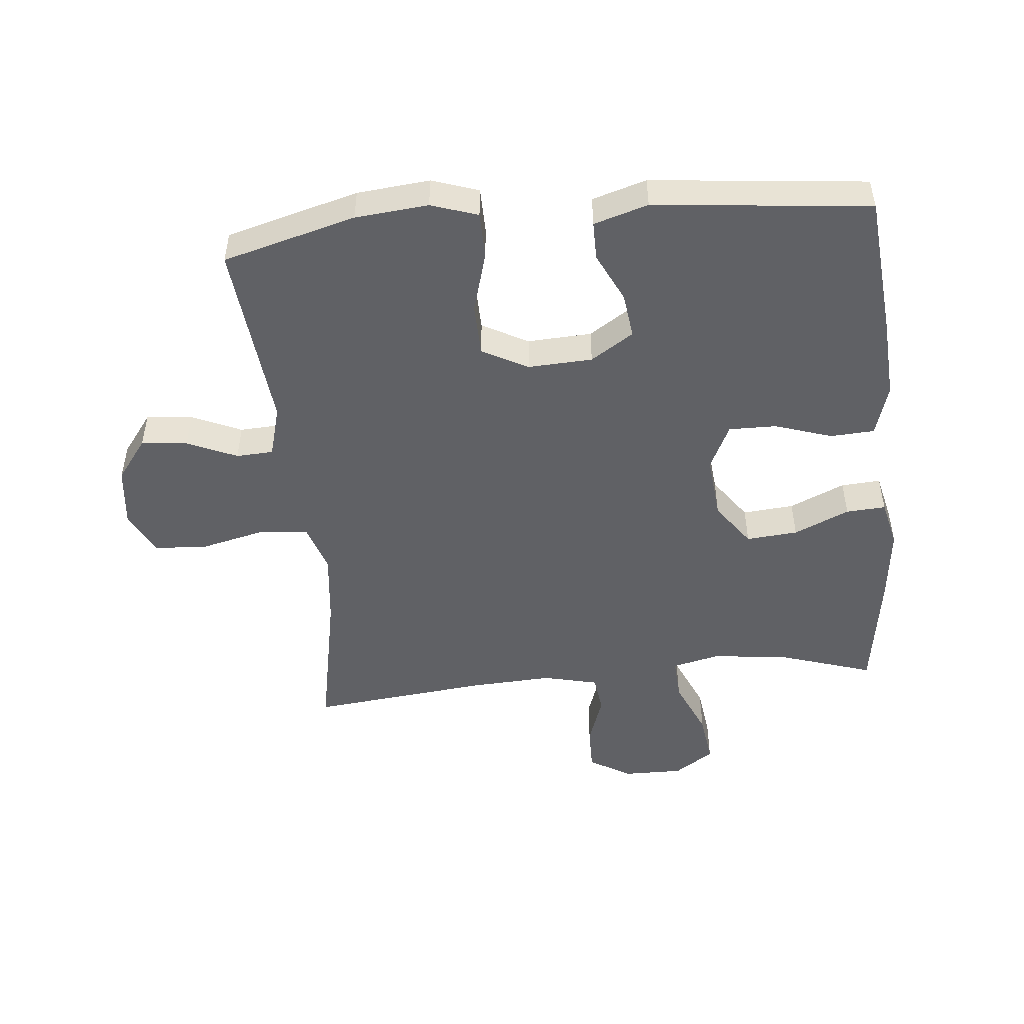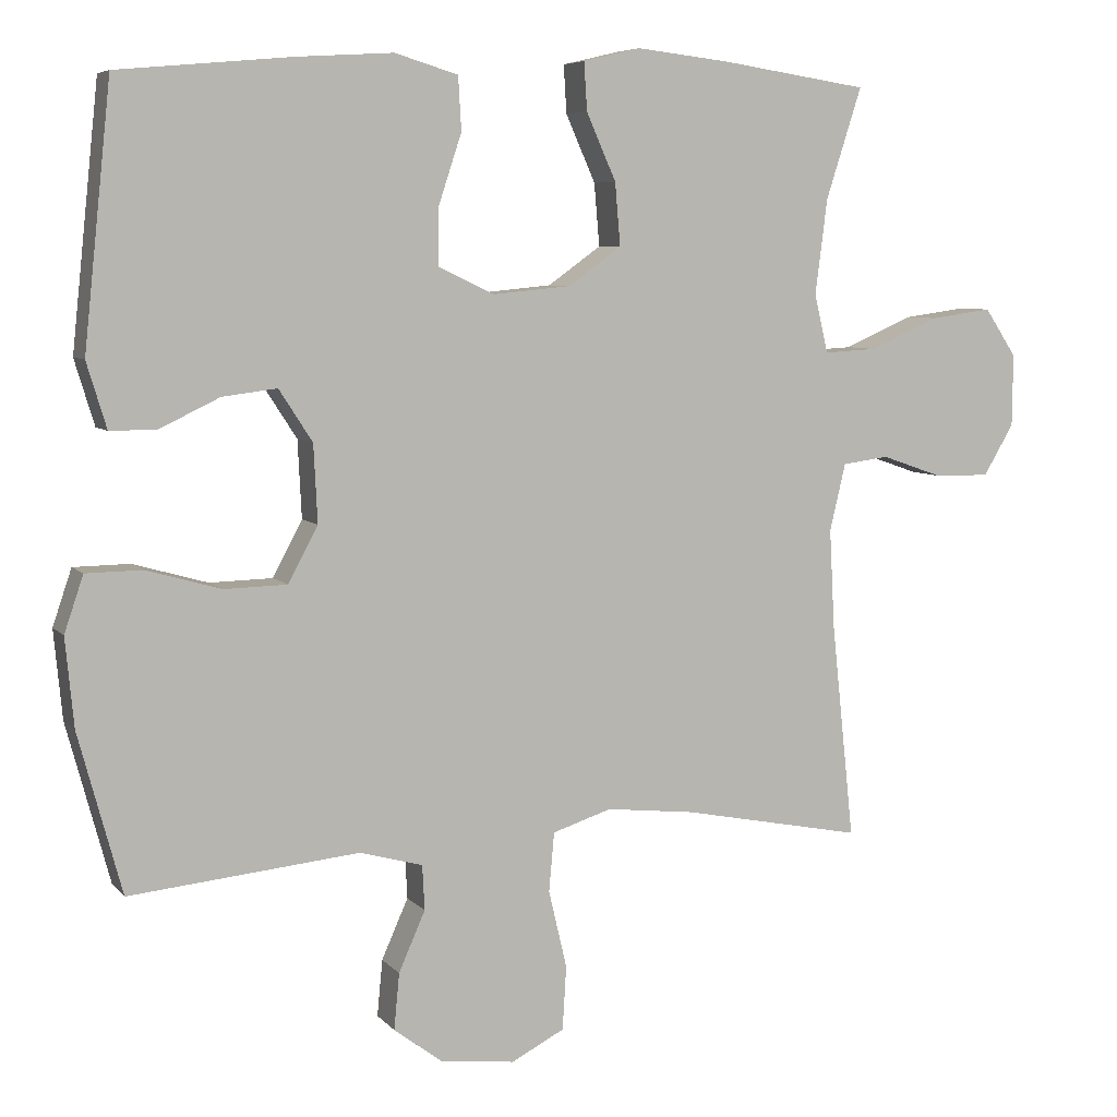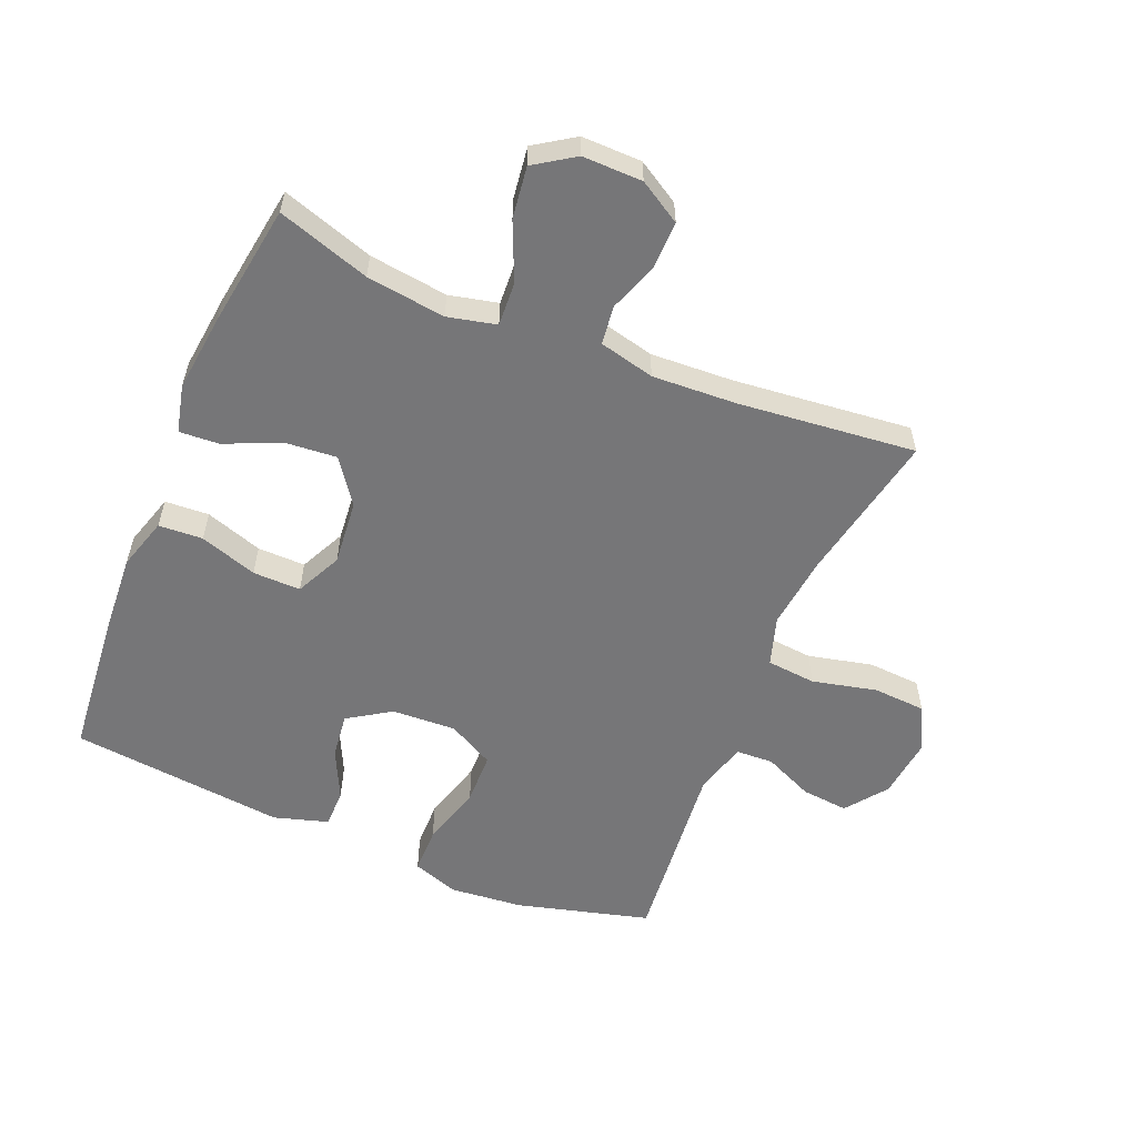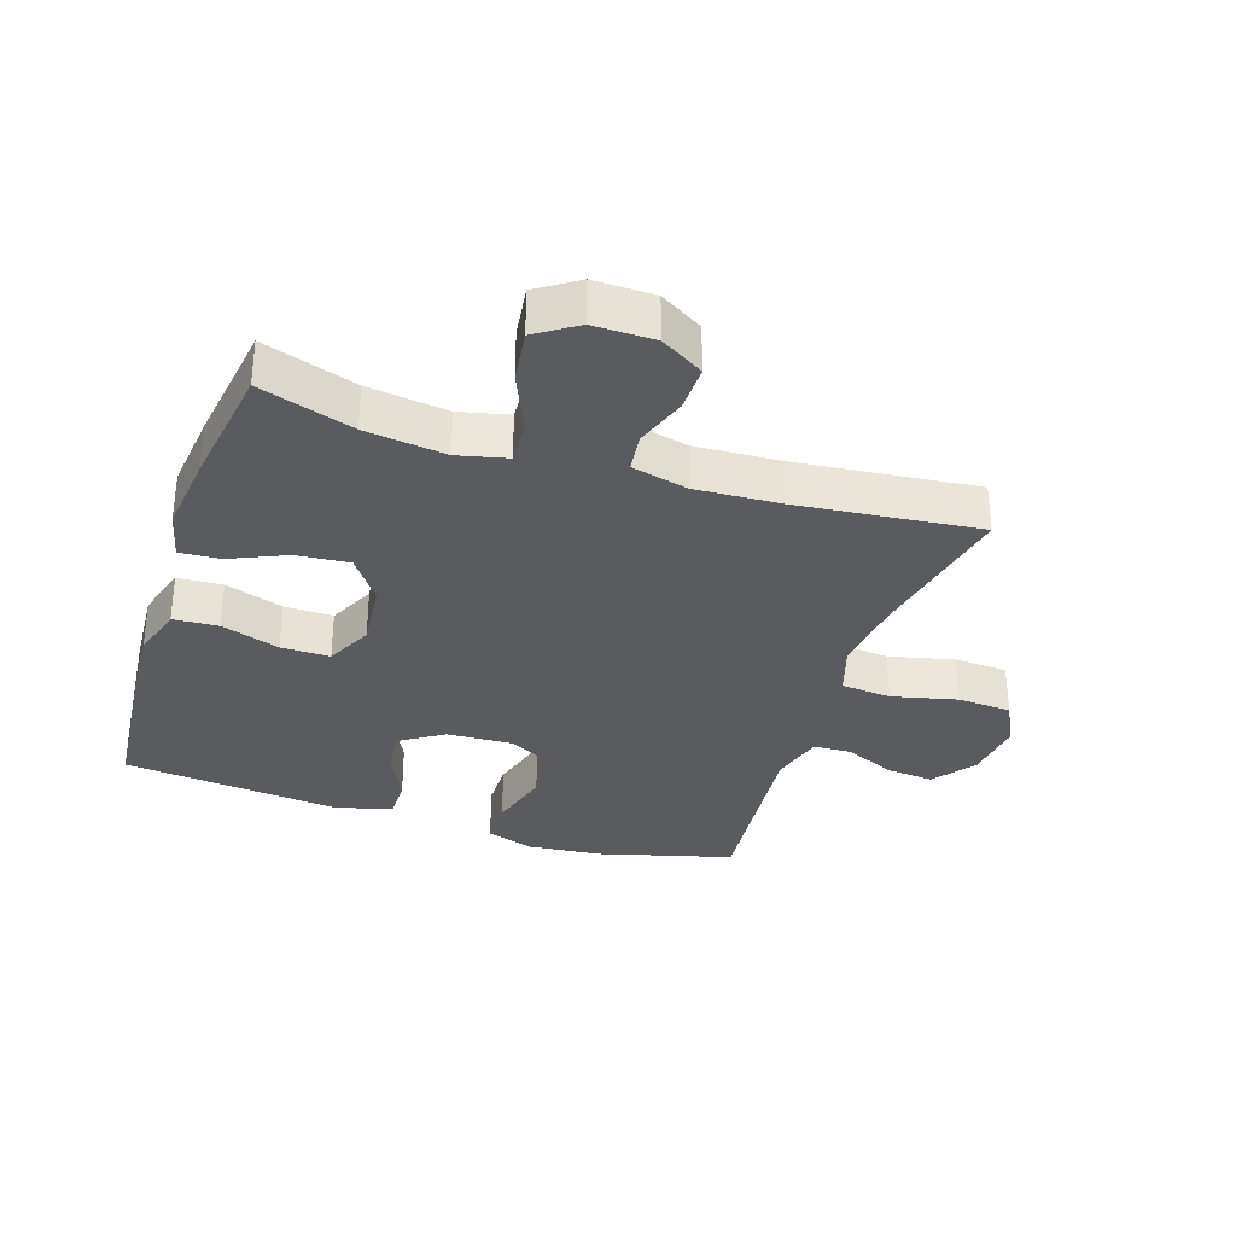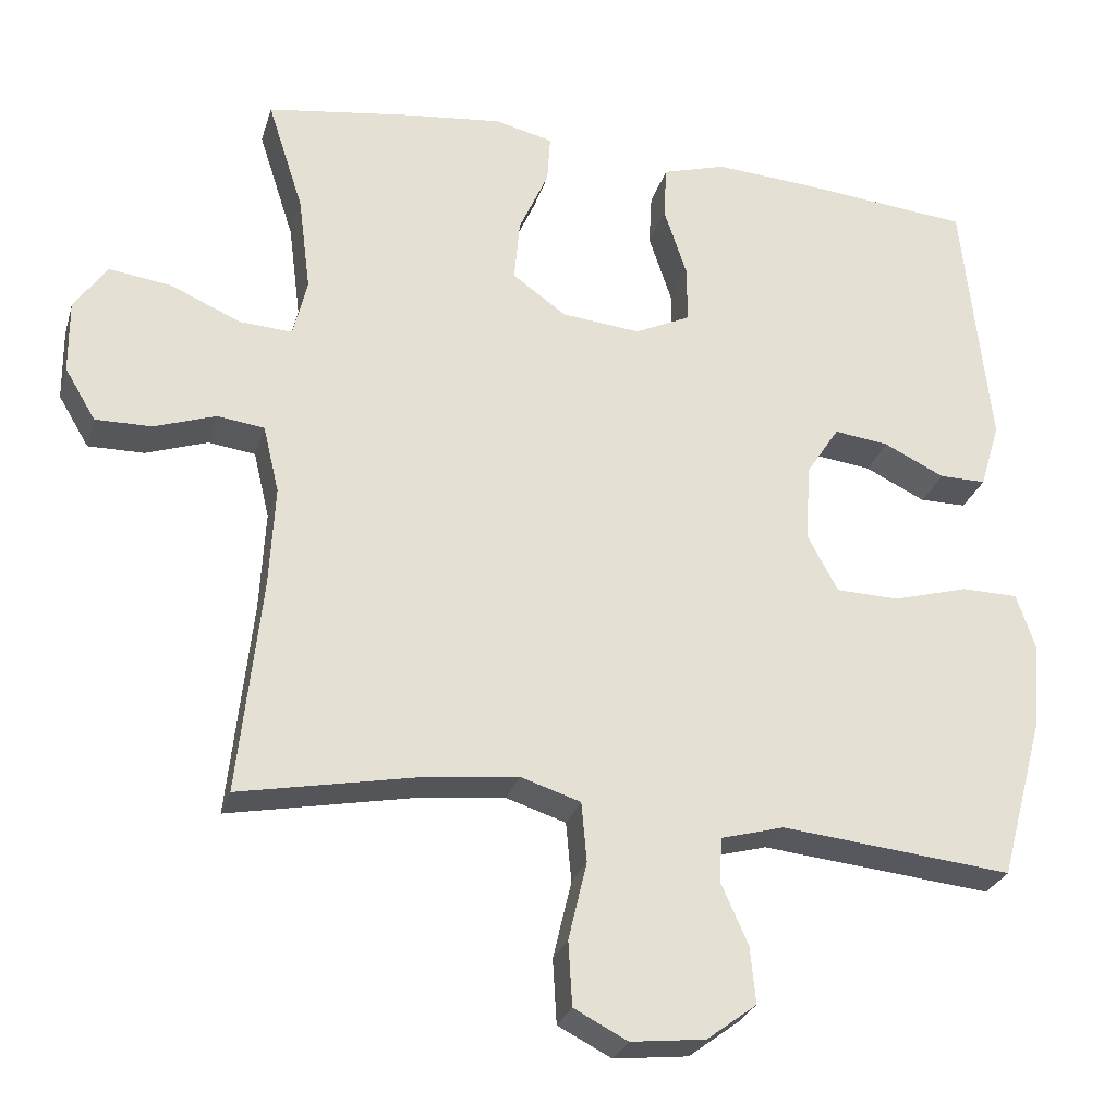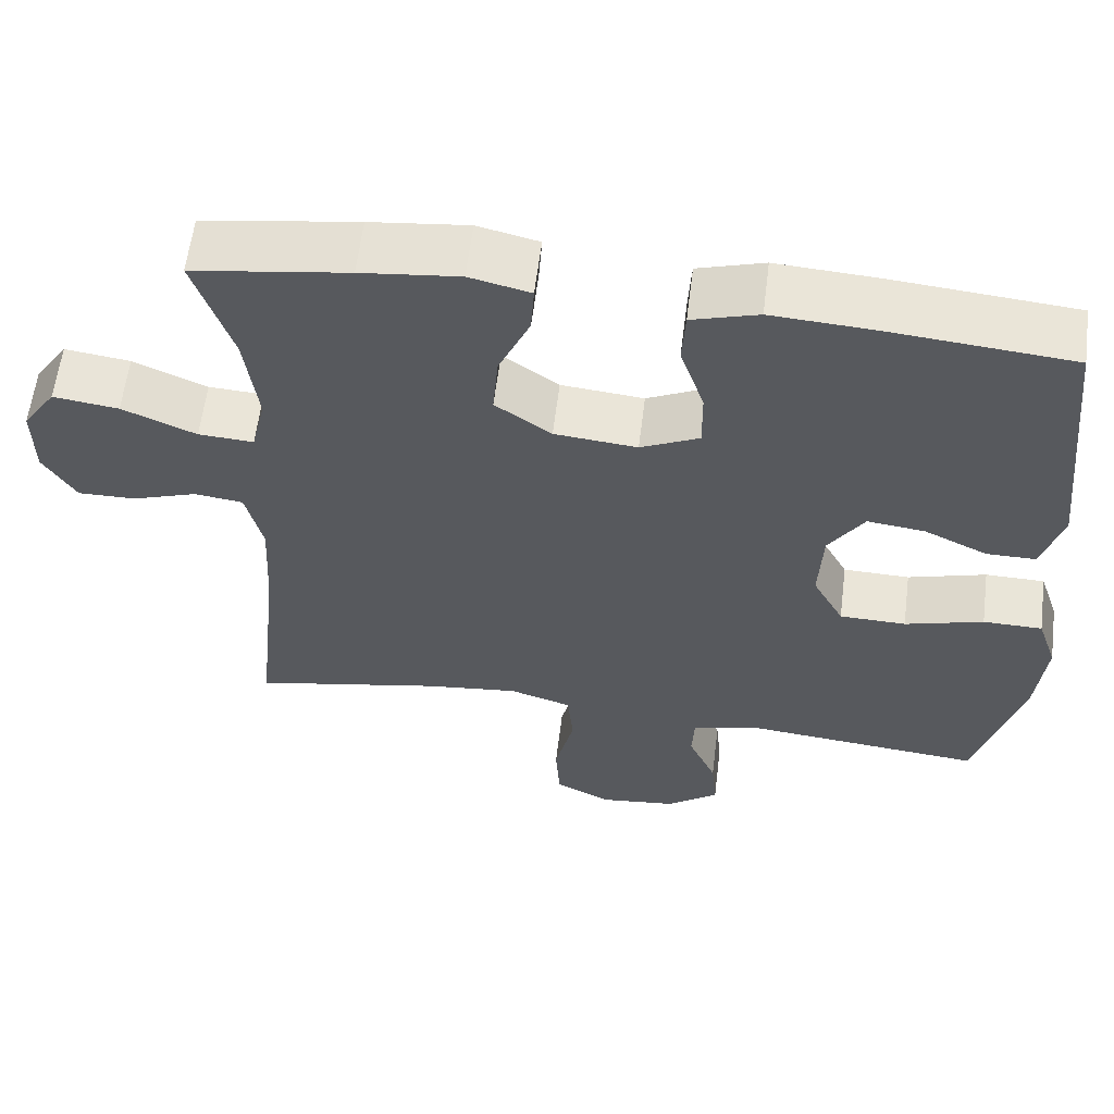
<metadata>
{"format":"obj","ext":"obj","renderer":"f3d","projection":"perspective","resolution":1024,"background":"white","views":[{"elev":-49.1,"azim":-84.4,"up":"+Y"},{"elev":6.5,"azim":-21.6,"up":"+Z"},{"elev":-56.9,"azim":67.3,"up":"+Y"},{"elev":-32.7,"azim":71.8,"up":"+Y"},{"elev":-27.5,"azim":164.5,"up":"+Z"},{"elev":60.1,"azim":-172.9,"up":"+Z"}]}
</metadata>
<code>
v -0.5 0.07 -0.5
v -0.557 0.07 -0.289
v -0.568 0.07 -0.173
v -0.543 0.07 -0.099
v -0.469 0.07 -0.098
v -0.371 0.07 -0.126
v -0.288 0.07 -0.124
v -0.249 0.07 -0.051
v -0.254 0.07 0.051
v -0.298 0.07 0.119
v -0.37 0.07 0.11
v -0.449 0.07 0.072
v -0.51 0.07 0.072
v -0.536 0.07 0.158
v -0.5 0.07 0.5
v -0.273 0.07 0.521
v -0.145 0.07 0.529
v -0.062 0.07 0.504
v -0.058 0.07 0.434
v -0.088 0.07 0.343
v -0.089 0.07 0.267
v -0.016 0.07 0.232
v 0.087 0.07 0.242
v 0.157 0.07 0.292
v 0.15 0.07 0.374
v 0.111 0.07 0.462
v 0.107 0.07 0.525
v 0.183 0.07 0.543
v 0.306 0.07 0.529
v 0.5 0.07 0.5
v 0.453 0.07 0.354
v 0.437 0.07 0.229
v 0.455 0.07 0.152
v 0.524 0.07 0.156
v 0.616 0.07 0.196
v 0.698 0.07 0.207
v 0.74 0.07 0.144
v 0.739 0.07 0.049
v 0.699 0.07 -0.018
v 0.626 0.07 -0.017
v 0.545 0.07 0.011
v 0.484 0.07 0.003
v 0.463 0.07 -0.085
v 0.47 0.07 -0.217
v 0.5 0.07 -0.5
v 0.261 0.07 -0.453
v 0.144 0.07 -0.44
v 0.066 0.07 -0.465
v 0.059 0.07 -0.543
v 0.083 0.07 -0.645
v 0.078 0.07 -0.729
v 0.008 0.07 -0.765
v -0.089 0.07 -0.754
v -0.154 0.07 -0.705
v -0.147 0.07 -0.631
v -0.112 0.07 -0.552
v -0.115 0.07 -0.493
v -0.198 0.07 -0.47
v -0.5 0 -0.5
v -0.557 0 -0.289
v -0.568 0 -0.173
v -0.543 0 -0.099
v -0.469 0 -0.098
v -0.371 0 -0.126
v -0.288 0 -0.124
v -0.249 0 -0.051
v -0.254 0 0.051
v -0.298 0 0.119
v -0.37 0 0.11
v -0.449 0 0.072
v -0.51 0 0.072
v -0.536 0 0.158
v -0.5 0 0.5
v -0.273 0 0.521
v -0.145 0 0.529
v -0.062 0 0.504
v -0.058 0 0.434
v -0.088 0 0.343
v -0.089 0 0.267
v -0.016 0 0.232
v 0.087 0 0.242
v 0.157 0 0.292
v 0.15 0 0.374
v 0.111 0 0.462
v 0.107 0 0.525
v 0.183 0 0.543
v 0.306 0 0.529
v 0.5 0 0.5
v 0.453 0 0.354
v 0.437 0 0.229
v 0.455 0 0.152
v 0.524 0 0.156
v 0.616 0 0.196
v 0.698 0 0.207
v 0.74 0 0.144
v 0.739 0 0.049
v 0.699 0 -0.018
v 0.626 0 -0.017
v 0.545 0 0.011
v 0.484 0 0.003
v 0.463 0 -0.085
v 0.47 0 -0.217
v 0.5 0 -0.5
v 0.261 0 -0.453
v 0.144 0 -0.44
v 0.066 0 -0.465
v 0.059 0 -0.543
v 0.083 0 -0.645
v 0.078 0 -0.729
v 0.008 0 -0.765
v -0.089 0 -0.754
v -0.154 0 -0.705
v -0.147 0 -0.631
v -0.112 0 -0.552
v -0.115 0 -0.493
v -0.198 0 -0.47
f 54 55 56
f 53 54 56
f 52 53 56
f 51 52 56
f 50 51 56
f 49 50 56
f 48 49 56 57
f 47 48 57 58
f 44 45 46
f 43 44 46 47
f 42 43 47 58
f 39 40 41
f 38 39 41
f 37 38 41
f 36 37 41
f 35 36 41
f 34 35 41
f 33 34 41 42
f 58 1 2
f 42 58 2
f 33 42 2
f 32 33 2
f 29 30 31
f 28 29 31
f 27 28 31
f 26 27 31
f 25 26 31
f 24 25 31 32
f 18 19 20
f 17 18 20
f 16 17 20
f 15 16 20
f 14 15 20
f 13 14 20
f 12 13 20
f 11 12 20
f 10 11 20 21
f 9 10 21 22
f 4 5 6
f 3 4 6
f 2 3 6
f 2 6 7
f 32 2 7
f 32 7 8
f 24 32 8
f 23 24 8
f 8 9 22 23
f 114 113 112
f 114 112 111
f 114 111 110
f 114 110 109
f 114 109 108
f 114 108 107
f 115 114 107 106
f 116 115 106 105
f 104 103 102
f 105 104 102 101
f 116 105 101 100
f 99 98 97
f 99 97 96
f 99 96 95
f 99 95 94
f 99 94 93
f 99 93 92
f 100 99 92 91
f 60 59 116
f 60 116 100
f 60 100 91
f 60 91 90
f 89 88 87
f 89 87 86
f 89 86 85
f 89 85 84
f 89 84 83
f 90 89 83 82
f 78 77 76
f 78 76 75
f 78 75 74
f 78 74 73
f 78 73 72
f 78 72 71
f 78 71 70
f 78 70 69
f 79 78 69 68
f 80 79 68 67
f 64 63 62
f 64 62 61
f 64 61 60
f 65 64 60
f 65 60 90
f 66 65 90
f 66 90 82
f 66 82 81
f 81 80 67 66
f 1 59 60 2
f 2 60 61 3
f 3 61 62 4
f 4 62 63 5
f 5 63 64 6
f 6 64 65 7
f 7 65 66 8
f 8 66 67 9
f 9 67 68 10
f 10 68 69 11
f 11 69 70 12
f 12 70 71 13
f 13 71 72 14
f 14 72 73 15
f 15 73 74 16
f 16 74 75 17
f 17 75 76 18
f 18 76 77 19
f 19 77 78 20
f 20 78 79 21
f 21 79 80 22
f 22 80 81 23
f 23 81 82 24
f 24 82 83 25
f 25 83 84 26
f 26 84 85 27
f 27 85 86 28
f 28 86 87 29
f 29 87 88 30
f 30 88 89 31
f 31 89 90 32
f 32 90 91 33
f 33 91 92 34
f 34 92 93 35
f 35 93 94 36
f 36 94 95 37
f 37 95 96 38
f 38 96 97 39
f 39 97 98 40
f 40 98 99 41
f 41 99 100 42
f 42 100 101 43
f 43 101 102 44
f 44 102 103 45
f 45 103 104 46
f 46 104 105 47
f 47 105 106 48
f 48 106 107 49
f 49 107 108 50
f 50 108 109 51
f 51 109 110 52
f 52 110 111 53
f 53 111 112 54
f 54 112 113 55
f 55 113 114 56
f 56 114 115 57
f 57 115 116 58
f 58 116 59 1

</code>
